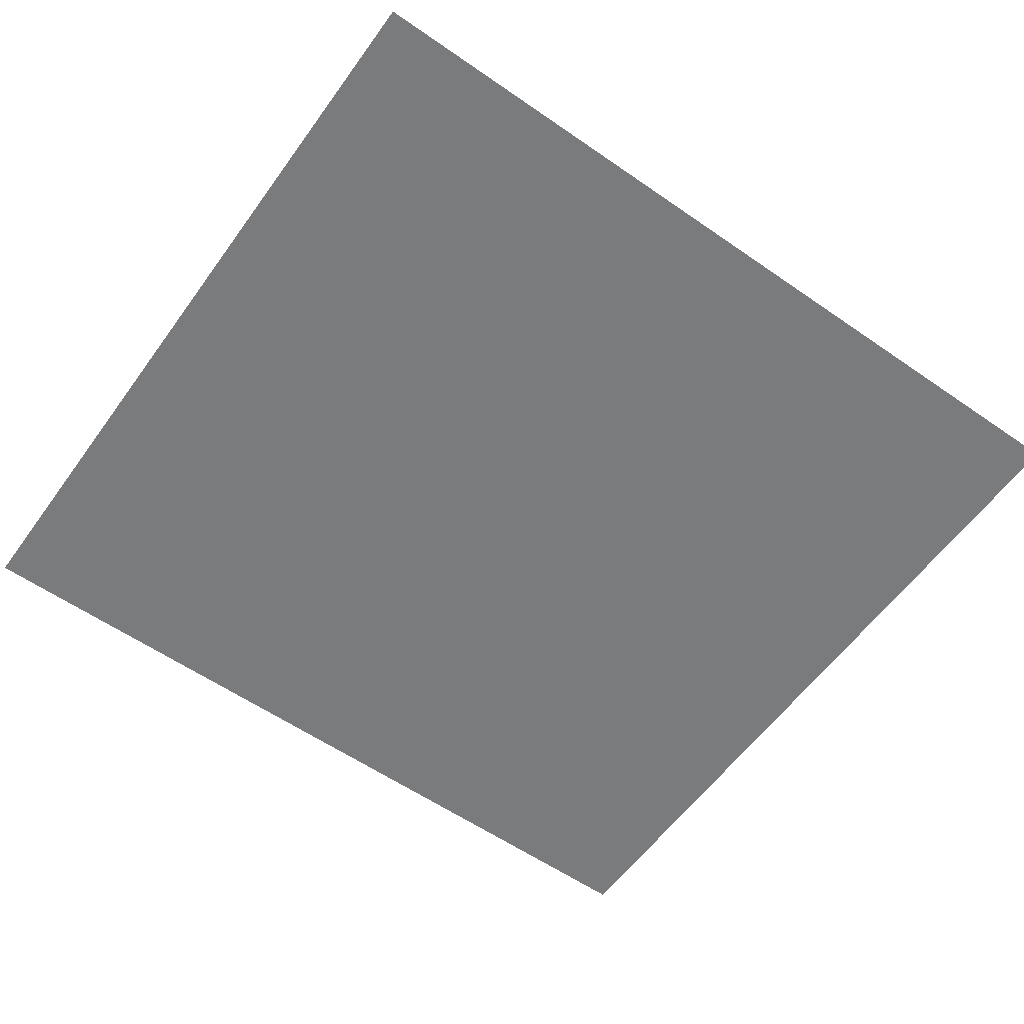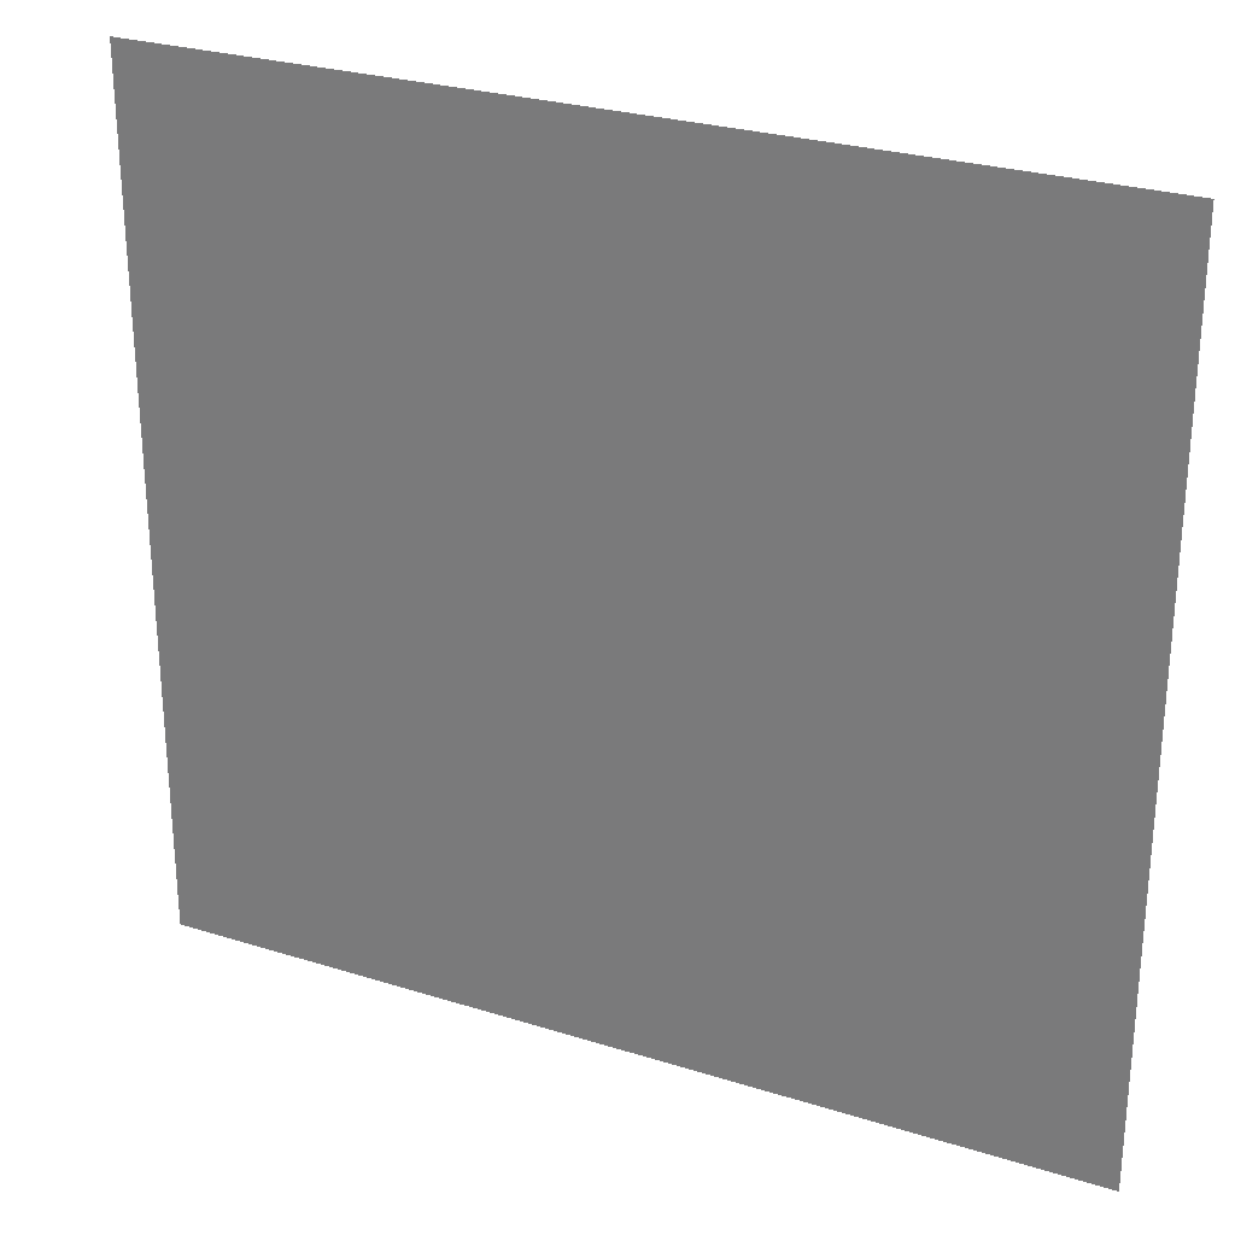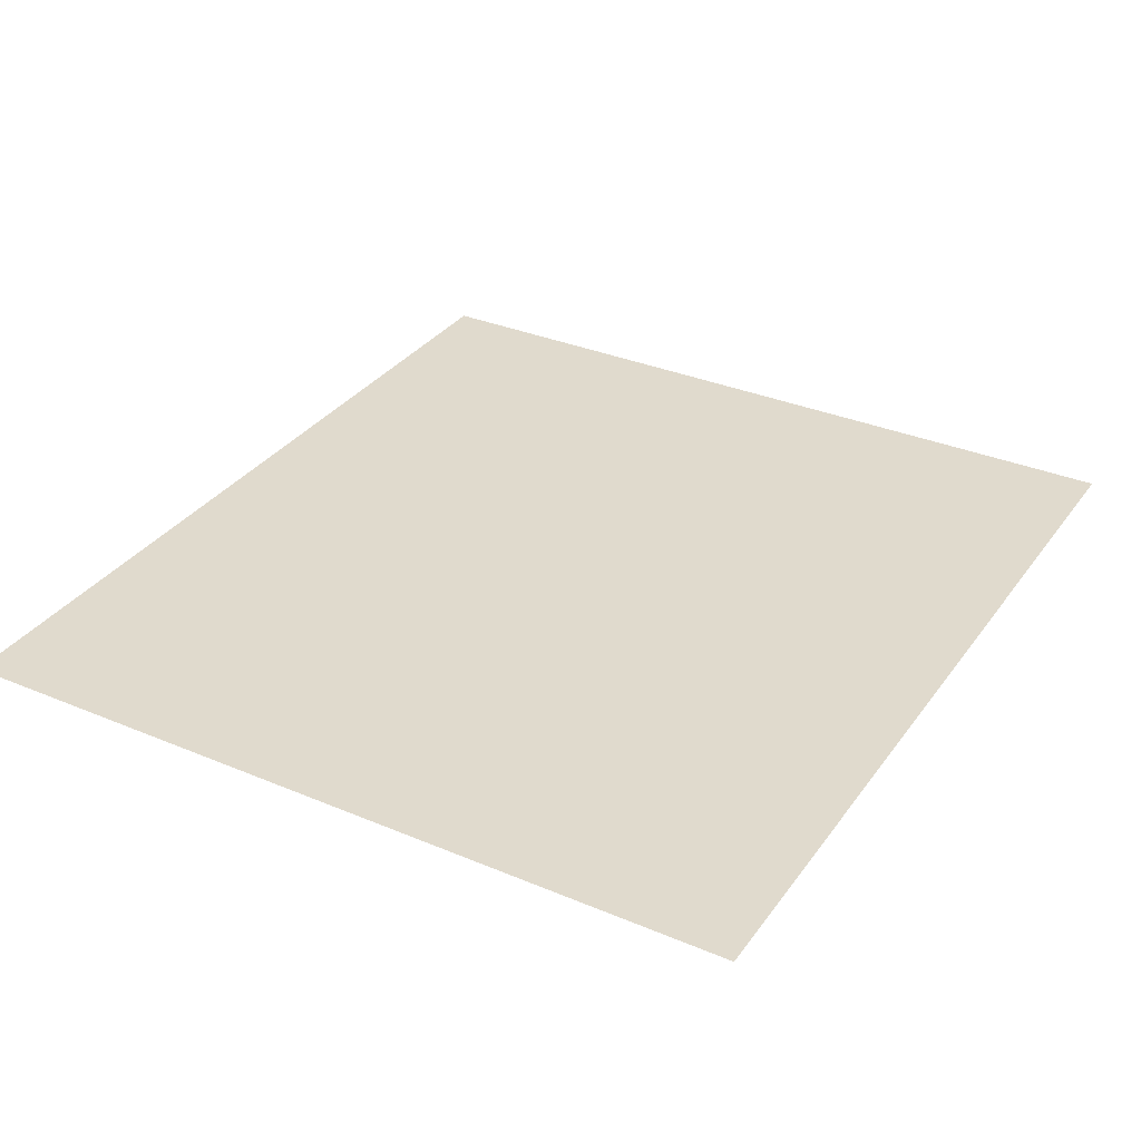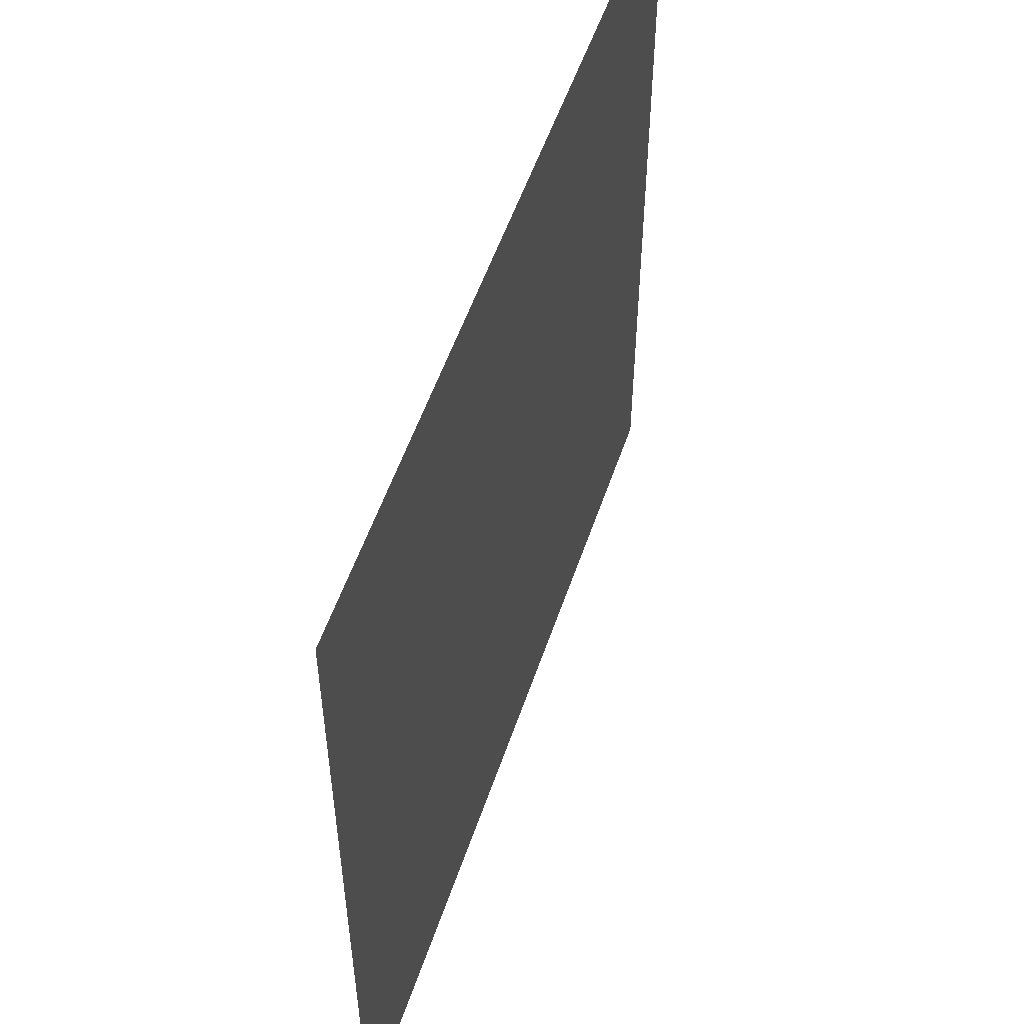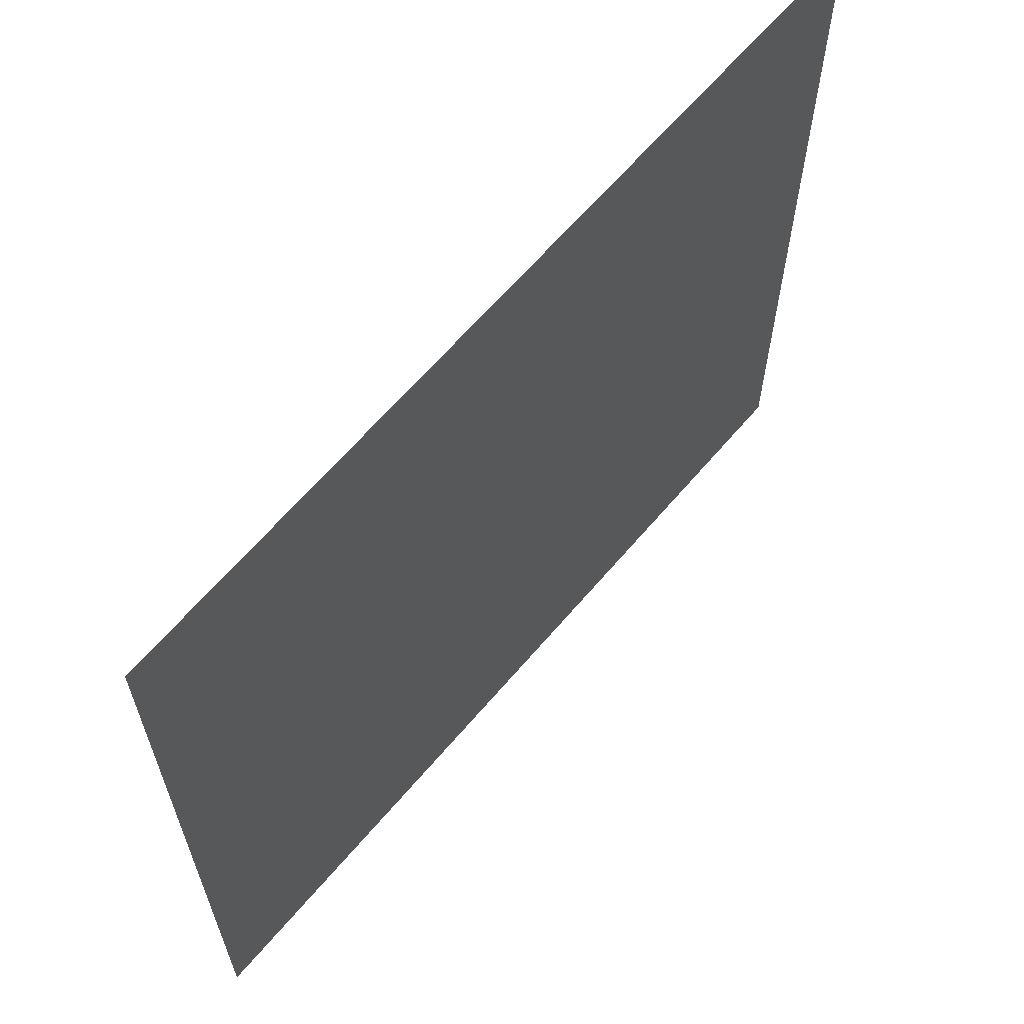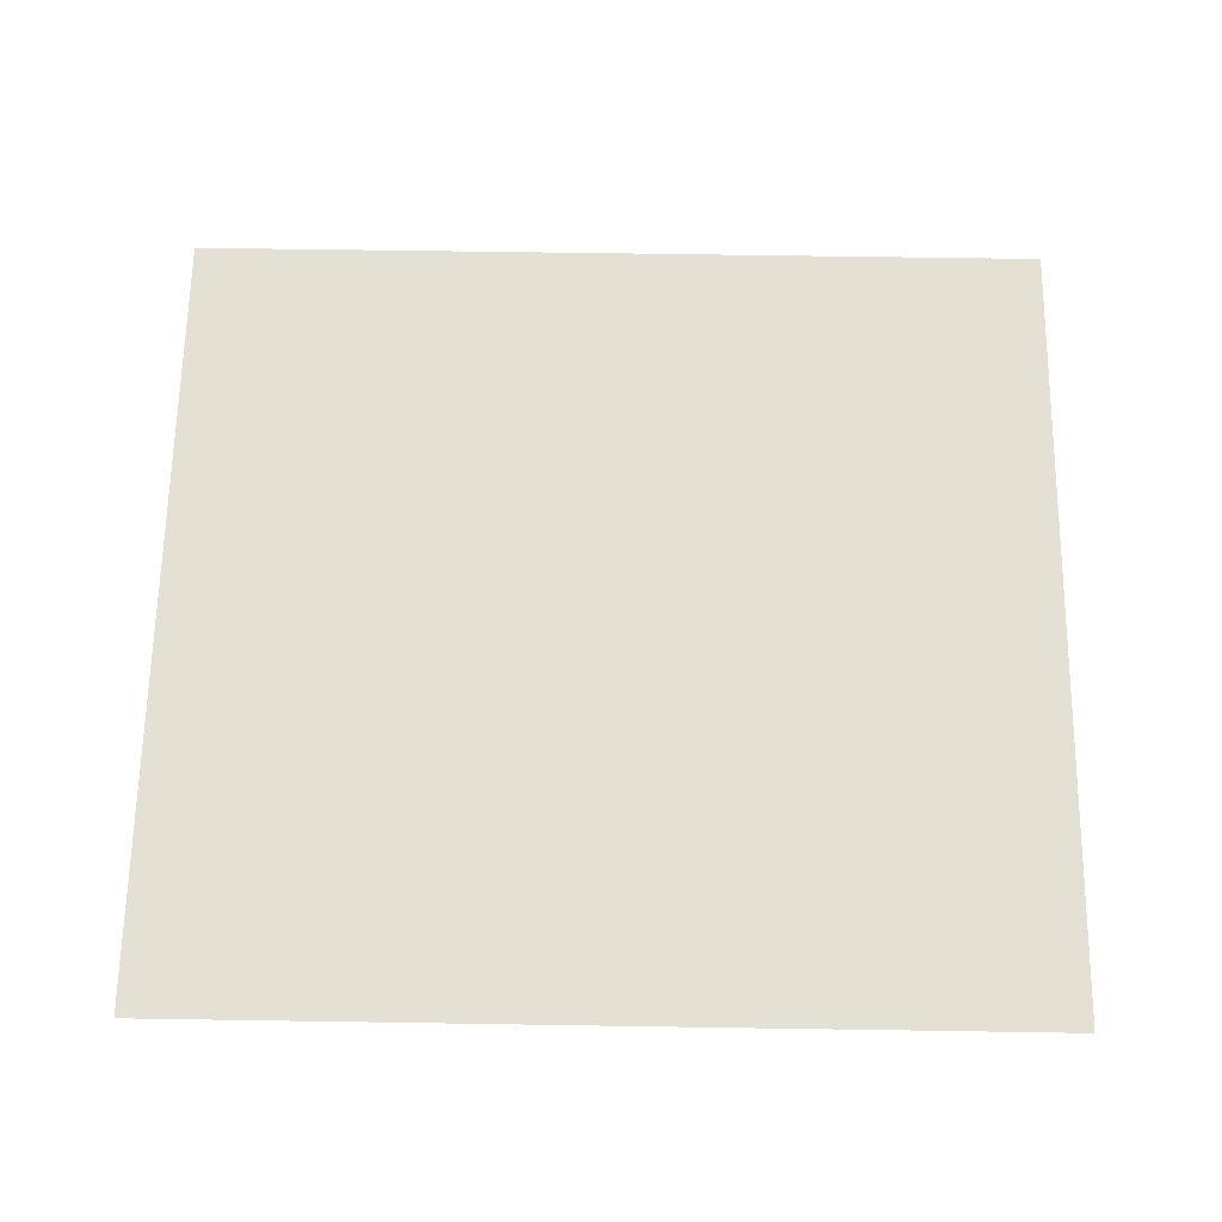
<metadata>
{"format":"obj","ext":"obj","renderer":"f3d","projection":"perspective","resolution":1024,"background":"white","views":[{"elev":-58.3,"azim":144.4,"up":"+Z"},{"elev":27.0,"azim":26.0,"up":"+Y"},{"elev":33.1,"azim":120.1,"up":"+Z"},{"elev":54.1,"azim":108.5,"up":"+Y"},{"elev":63.9,"azim":-49.7,"up":"+Y"},{"elev":65.2,"azim":-179.1,"up":"+Z"}]}
</metadata>
<code>
o rayanneobj
v -69.32 57.65 2.68
v 68.94 -71.11 2.68
v 68.94 57.65 2.68
v -69.32 -71.11 2.68
f 1 2 3
f 1 4 2

</code>
